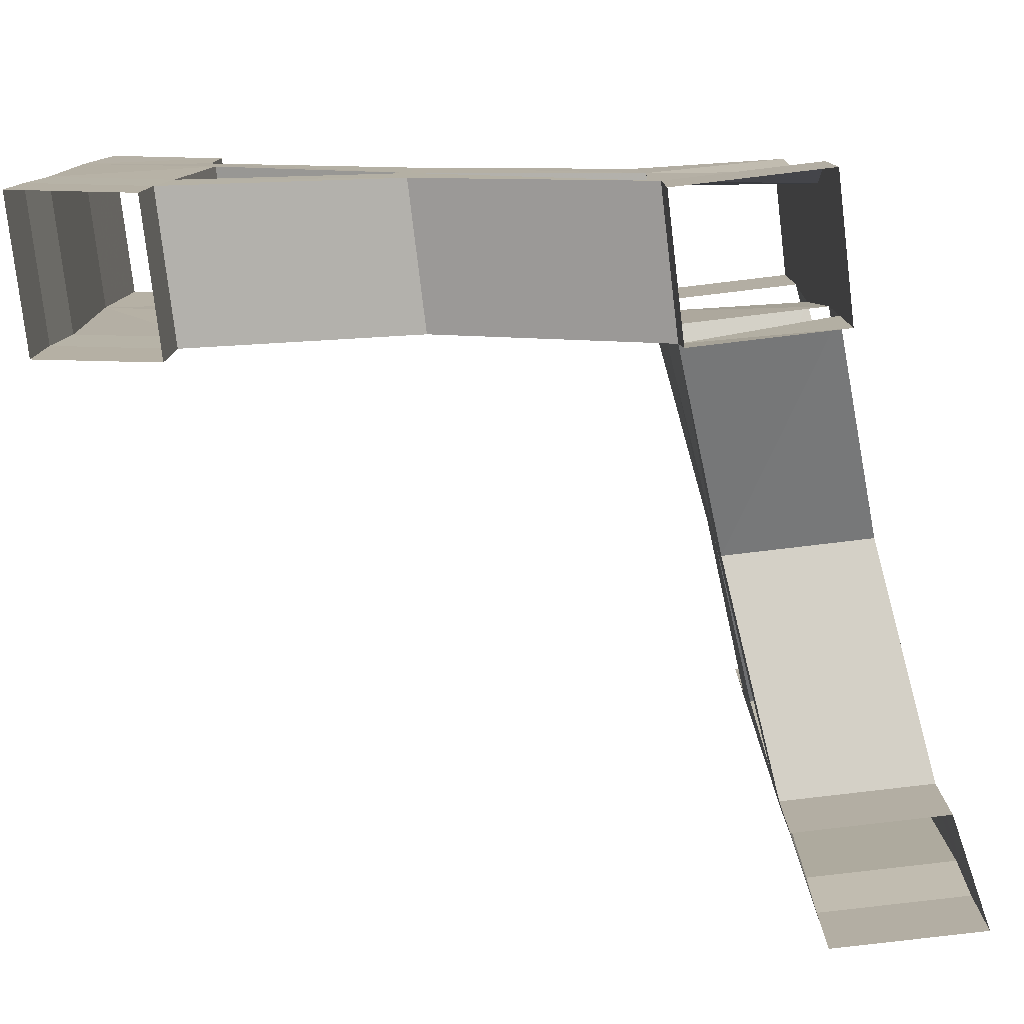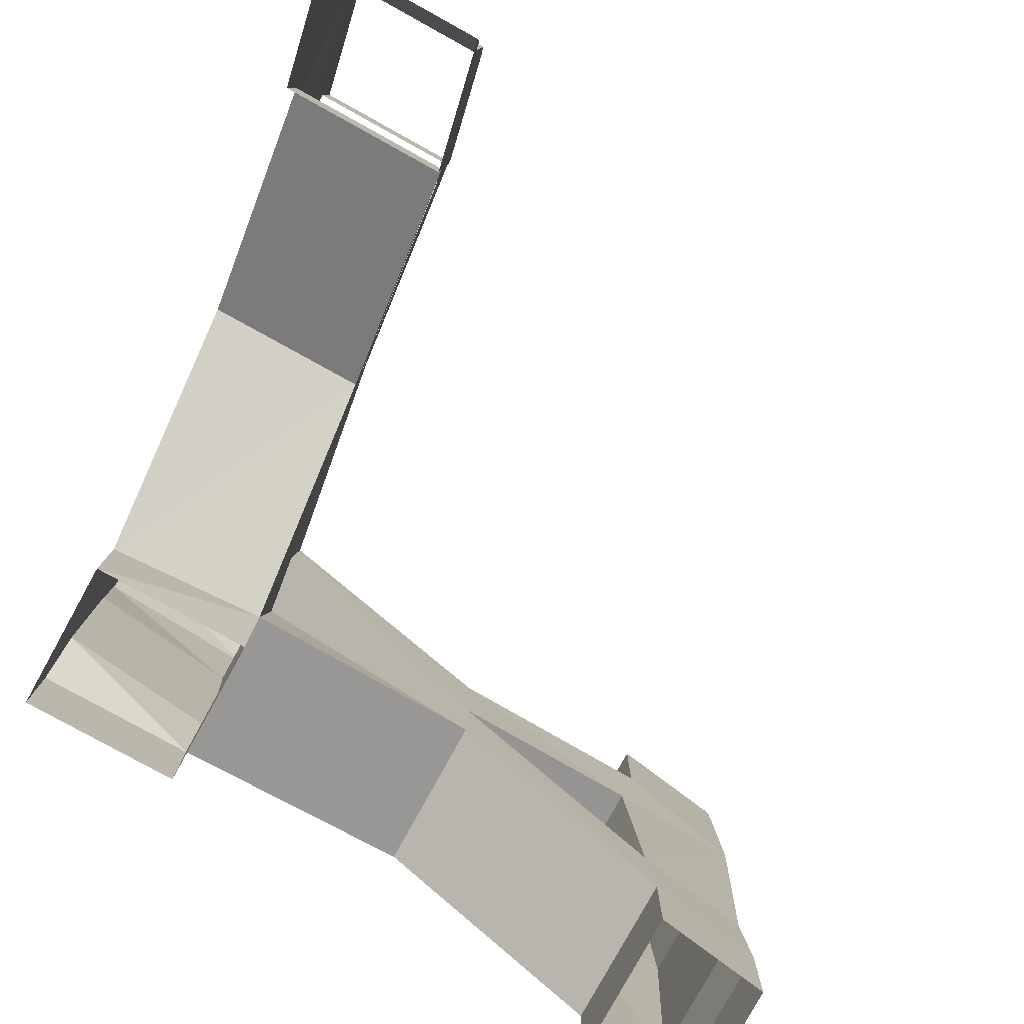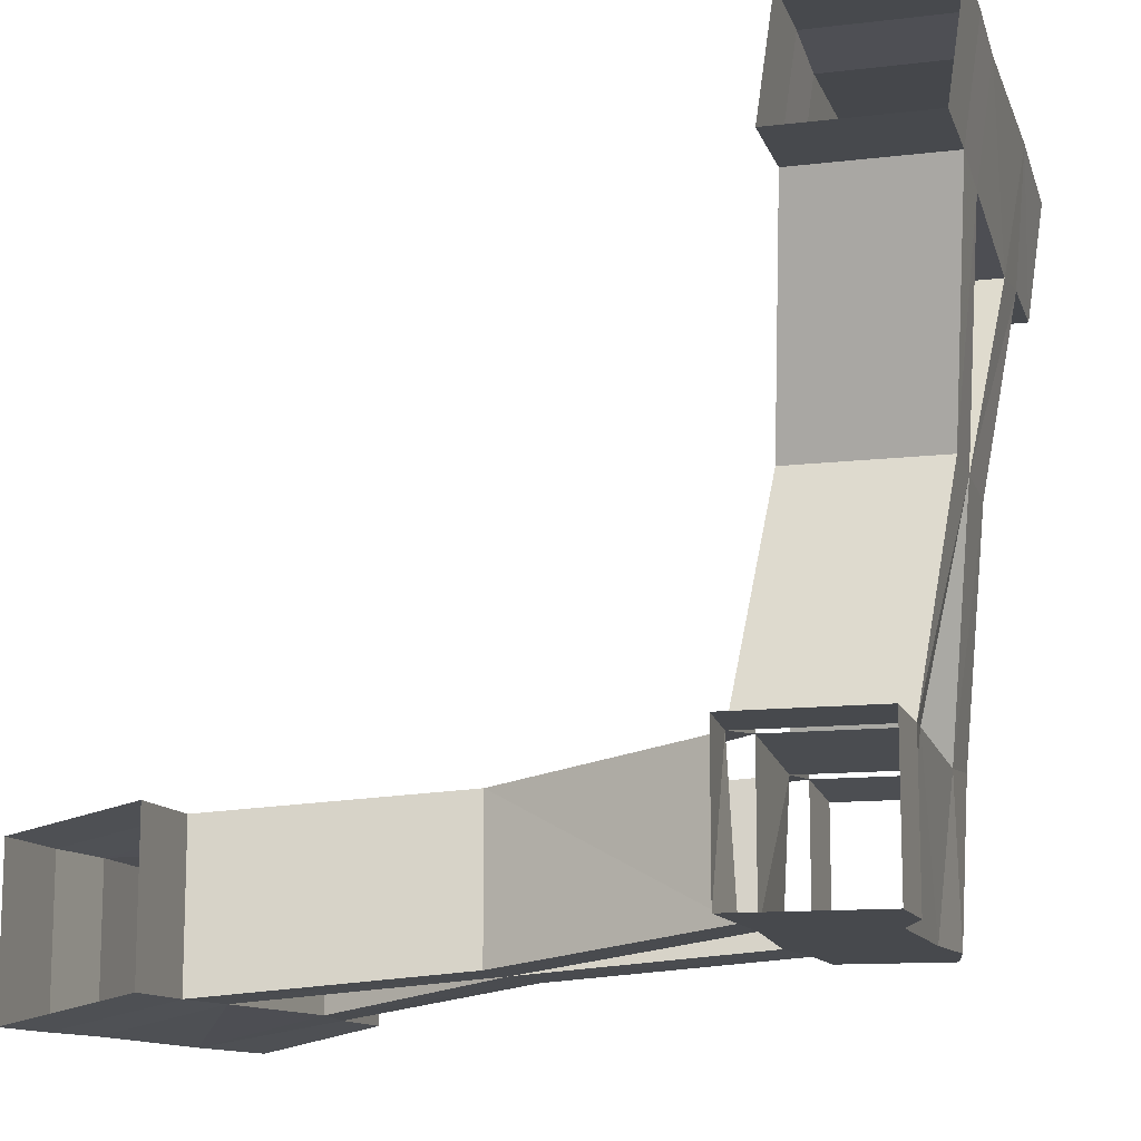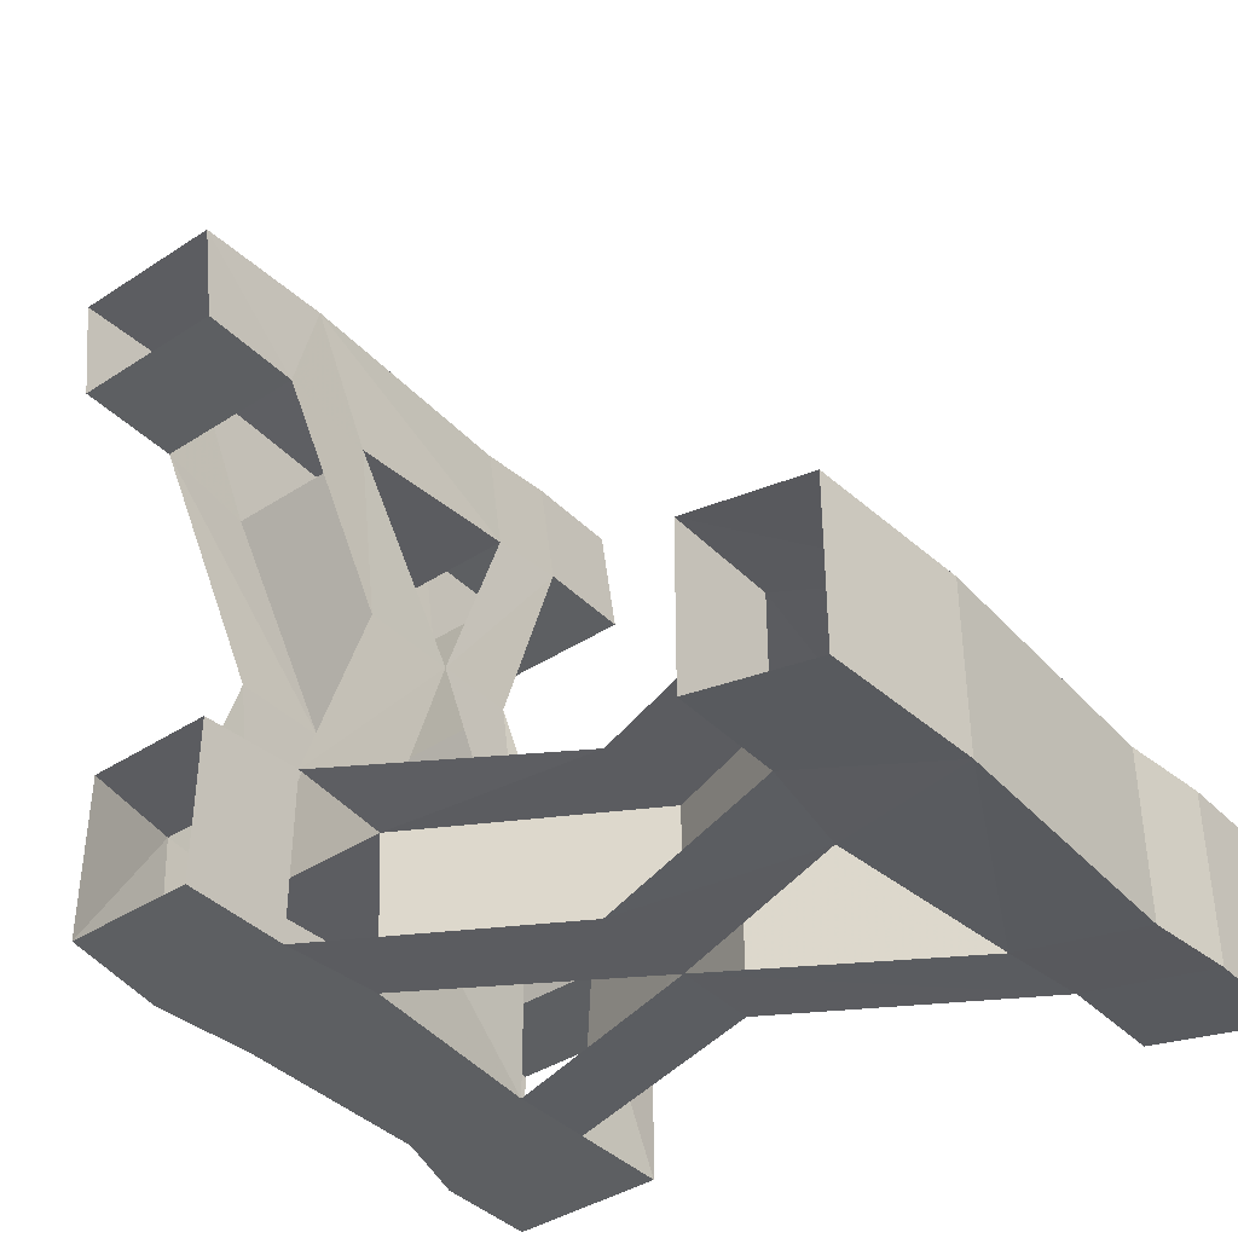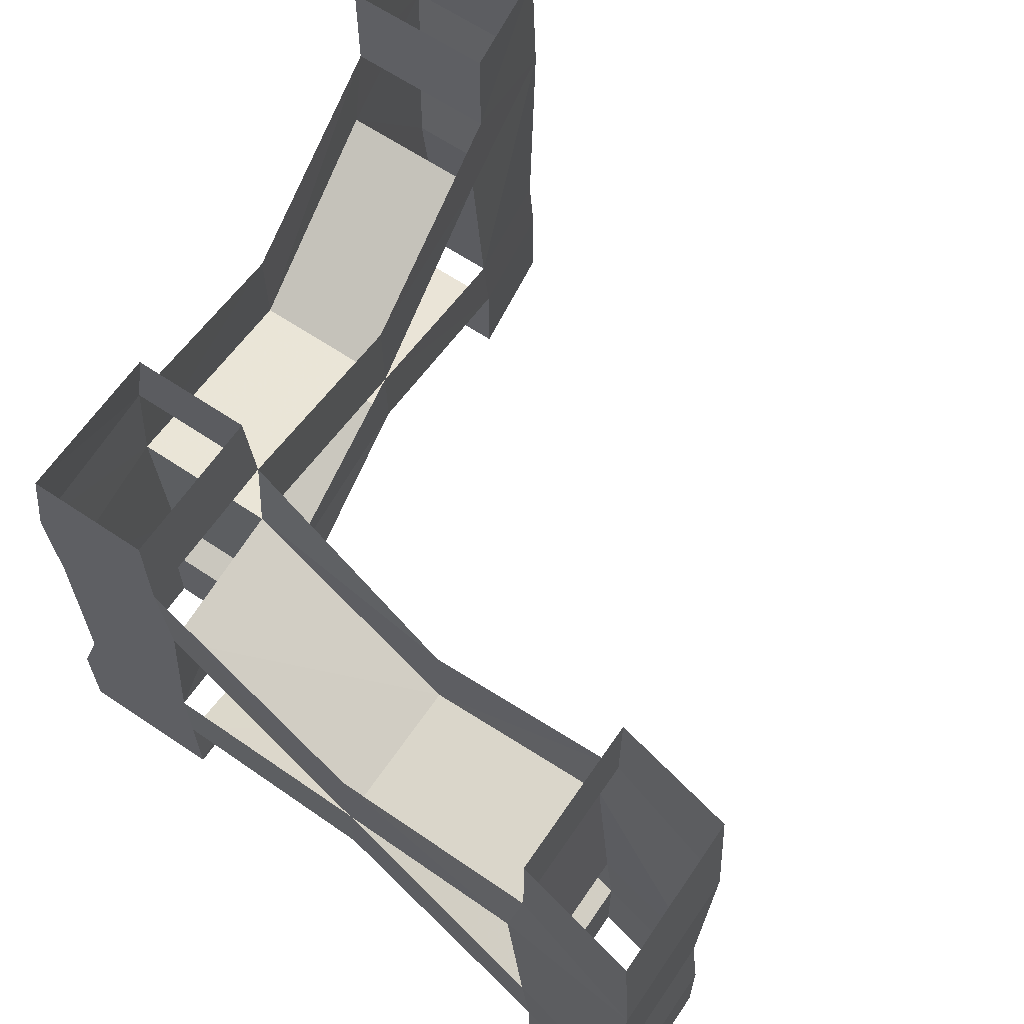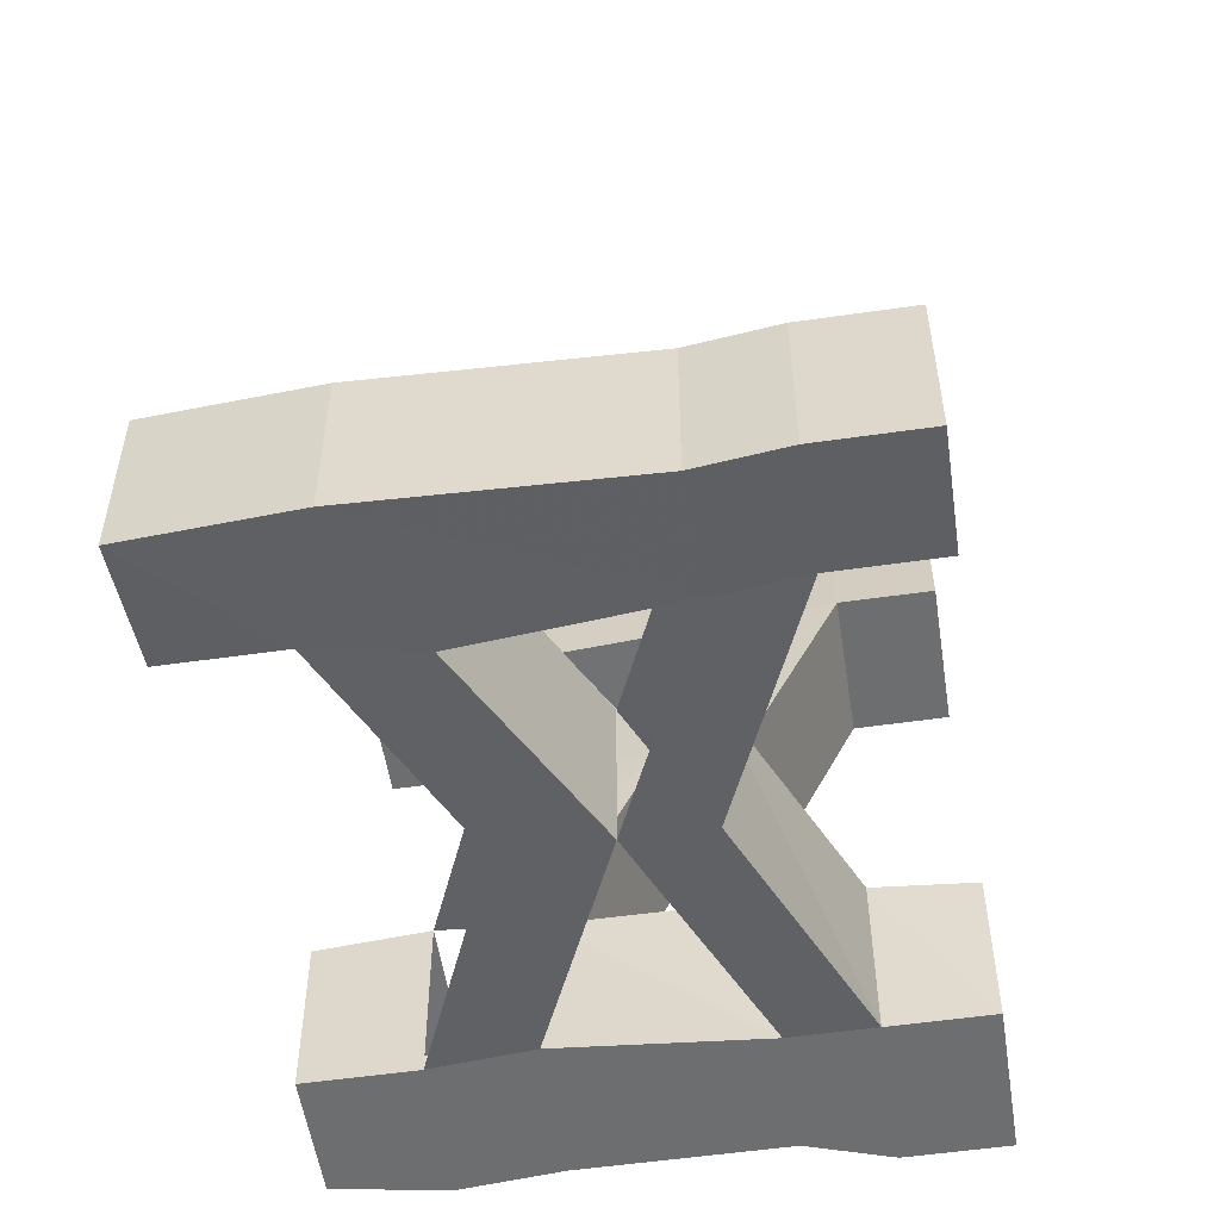
<metadata>
{"format":"obj","ext":"obj","renderer":"f3d","projection":"perspective","resolution":1024,"background":"white","views":[{"elev":-78.5,"azim":96.8,"up":"+Y"},{"elev":-79.9,"azim":-118.9,"up":"+Y"},{"elev":-12.2,"azim":15.6,"up":"+Z"},{"elev":-39.5,"azim":-140.9,"up":"+Z"},{"elev":63.8,"azim":-145.8,"up":"+Y"},{"elev":-54.3,"azim":-81.3,"up":"+Z"}]}
</metadata>
<code>
v -0.3203 0 -0.1328
v -0.4297 0 -0.1562
v -0.4375 -0.1328 -0.1562
v -0.3203 -0.09375 -0.1328
v -0.3203 0 -0.2734
v -0.3203 -0.09375 -0.2734
v -0.4297 0 -0.2969
v -0.4375 -0.1328 -0.2969
v -0.4297 -0.3516 -0.2969
v -0.4297 -0.3516 -0.1562
v -0.3047 -0.1797 -0.1328
v -0.1172 -0.2656 -0.1094
v -0.1172 -0.1797 -0.1094
v 0.09375 -0.1797 -0.08594
v 0.09375 -0.09375 -0.07812
v 0.1172 -0.2656 0.1328
v 0.1172 -0.1797 0.1328
v 0.1406 -0.1797 0.3203
v 0.1406 -0.09375 0.3359
v 0.1562 -0.1328 0.4531
v 0.1562 0 0.4453
v 0.1406 0 0.3359
v 0.2812 -0.09375 0.3359
v 0.2812 0 0.3359
v 0.2969 -0.1328 0.4531
v 0.2812 -0.1797 0.3203
v 0.2578 -0.2656 0.1328
v 0.2578 -0.1797 0.1328
v 0.2266 -0.1797 -0.08594
v 0.2266 -0.09375 -0.07812
v 0.2188 -0.09375 -0.2266
v 0.2031 0 -0.2266
v 0.2031 0 -0.08594
v 0.09375 0 -0.08594
v 0.09375 -0.09375 -0.2266
v 0.09375 0 -0.2266
v 0.2109 -0.1797 -0.2266
v 0.08594 -0.1797 -0.2266
v -0.1172 -0.2656 -0.25
v -0.1172 -0.1797 -0.25
v -0.3047 -0.1797 -0.2734
v -0.3203 -0.3516 -0.2734
v -0.3281 -0.4219 -0.2734
v -0.4375 -0.4219 -0.2969
v -0.4375 -0.4219 -0.1562
v -0.3203 -0.3516 -0.1328
v 0.1016 -0.3516 -0.2266
v 0.1016 -0.3516 -0.07812
v 0.2812 -0.3516 0.3359
v 0.1406 -0.3516 0.3359
v 0.1562 -0.3516 0.4453
v 0.2969 0 0.4453
v -0.3281 -0.4219 -0.1328
v -0.1172 -0.3359 -0.1094
v 0.09375 -0.4219 -0.08594
v 0.1172 -0.3359 0.1328
v 0.1406 -0.4219 0.3438
v 0.1562 -0.4219 0.4531
v 0.2969 -0.3516 0.4453
v 0.2969 -0.4219 0.4531
v 0.2812 -0.4219 0.3438
v 0.2578 -0.3359 0.1328
v 0.2344 -0.4219 -0.08594
v 0.2266 -0.3516 -0.07812
v 0.2109 -0.3516 -0.2266
v -0.4375 -0.5078 -0.1562
v -0.3281 -0.5078 -0.1328
v -0.1172 -0.3359 -0.25
v 0.1016 -0.4219 -0.2266
v 0.1016 -0.5078 -0.2266
v 0.1016 -0.5078 -0.08594
v 0.2812 -0.5078 0.3438
v 0.1406 -0.5078 0.3438
v 0.1562 -0.5078 0.4531
v -0.3281 -0.5078 -0.2734
v -0.4375 -0.5078 -0.2969
v 0.2344 -0.4219 -0.2266
v 0.2344 -0.5078 -0.2266
v 0.2344 -0.5078 -0.08594
v 0.2969 -0.5078 0.4531
f 1 2 3
f 1 3 4
f 1 4 5
f 5 4 6
f 5 6 7
f 7 6 8
f 7 8 2
f 2 8 3
f 3 8 9
f 3 9 10
f 3 10 11
f 3 11 4
f 4 11 12
f 4 12 13
f 13 12 14
f 13 14 15
f 15 14 16
f 15 16 17
f 17 16 18
f 17 18 19
f 19 18 20
f 19 20 21
f 19 21 22
f 19 22 23
f 23 22 24
f 23 24 25
f 23 25 26
f 23 26 27
f 23 27 28
f 28 27 29
f 28 29 30
f 30 29 31
f 30 31 32
f 30 32 33
f 30 33 15
f 15 33 34
f 15 34 35
f 35 34 36
f 35 36 31
f 35 31 37
f 35 37 38
f 35 38 39
f 35 39 40
f 40 39 41
f 40 41 6
f 6 41 8
f 8 41 42
f 8 42 9
f 10 46 11
f 11 46 41
f 14 38 47
f 14 47 48
f 14 48 29
f 18 26 49
f 18 49 50
f 18 50 20
f 20 50 51
f 20 51 25
f 20 25 52
f 20 52 21
f 41 46 42
f 46 53 54
f 46 54 12
f 12 54 55
f 12 55 48
f 48 55 56
f 48 56 16
f 16 56 57
f 16 57 50
f 51 59 25
f 25 59 26
f 26 59 49
f 49 61 62
f 49 62 27
f 27 62 63
f 27 63 64
f 64 65 37
f 64 37 29
f 64 29 48
f 43 42 39
f 43 39 68
f 68 39 47
f 68 47 69
f 36 32 31
f 31 29 37
f 38 37 65
f 38 65 47
f 24 52 25
f 9 42 43
f 9 43 44
f 9 44 10
f 10 44 45
f 10 45 46
f 46 45 53
f 50 57 51
f 51 57 58
f 51 58 59
f 49 59 60
f 49 60 61
f 64 63 65
f 58 60 59
f 69 47 77
f 47 65 77
f 77 65 63
f 11 41 39
f 11 39 12
f 12 39 38
f 12 38 14
f 14 29 27
f 14 27 16
f 16 27 26
f 16 26 18
f 53 43 68
f 53 68 54
f 54 68 69
f 54 69 55
f 55 63 62
f 55 62 56
f 56 62 61
f 56 61 57
f 53 45 66
f 53 66 67
f 53 67 43
f 55 69 70
f 55 70 71
f 55 71 63
f 57 61 72
f 57 72 73
f 57 73 58
f 58 73 74
f 58 74 60
f 43 67 75
f 43 75 44
f 44 75 76
f 44 76 45
f 45 76 66
f 69 77 78
f 69 78 70
f 77 63 79
f 77 79 78
f 63 71 79
f 61 60 80
f 61 80 72
f 60 74 80

</code>
